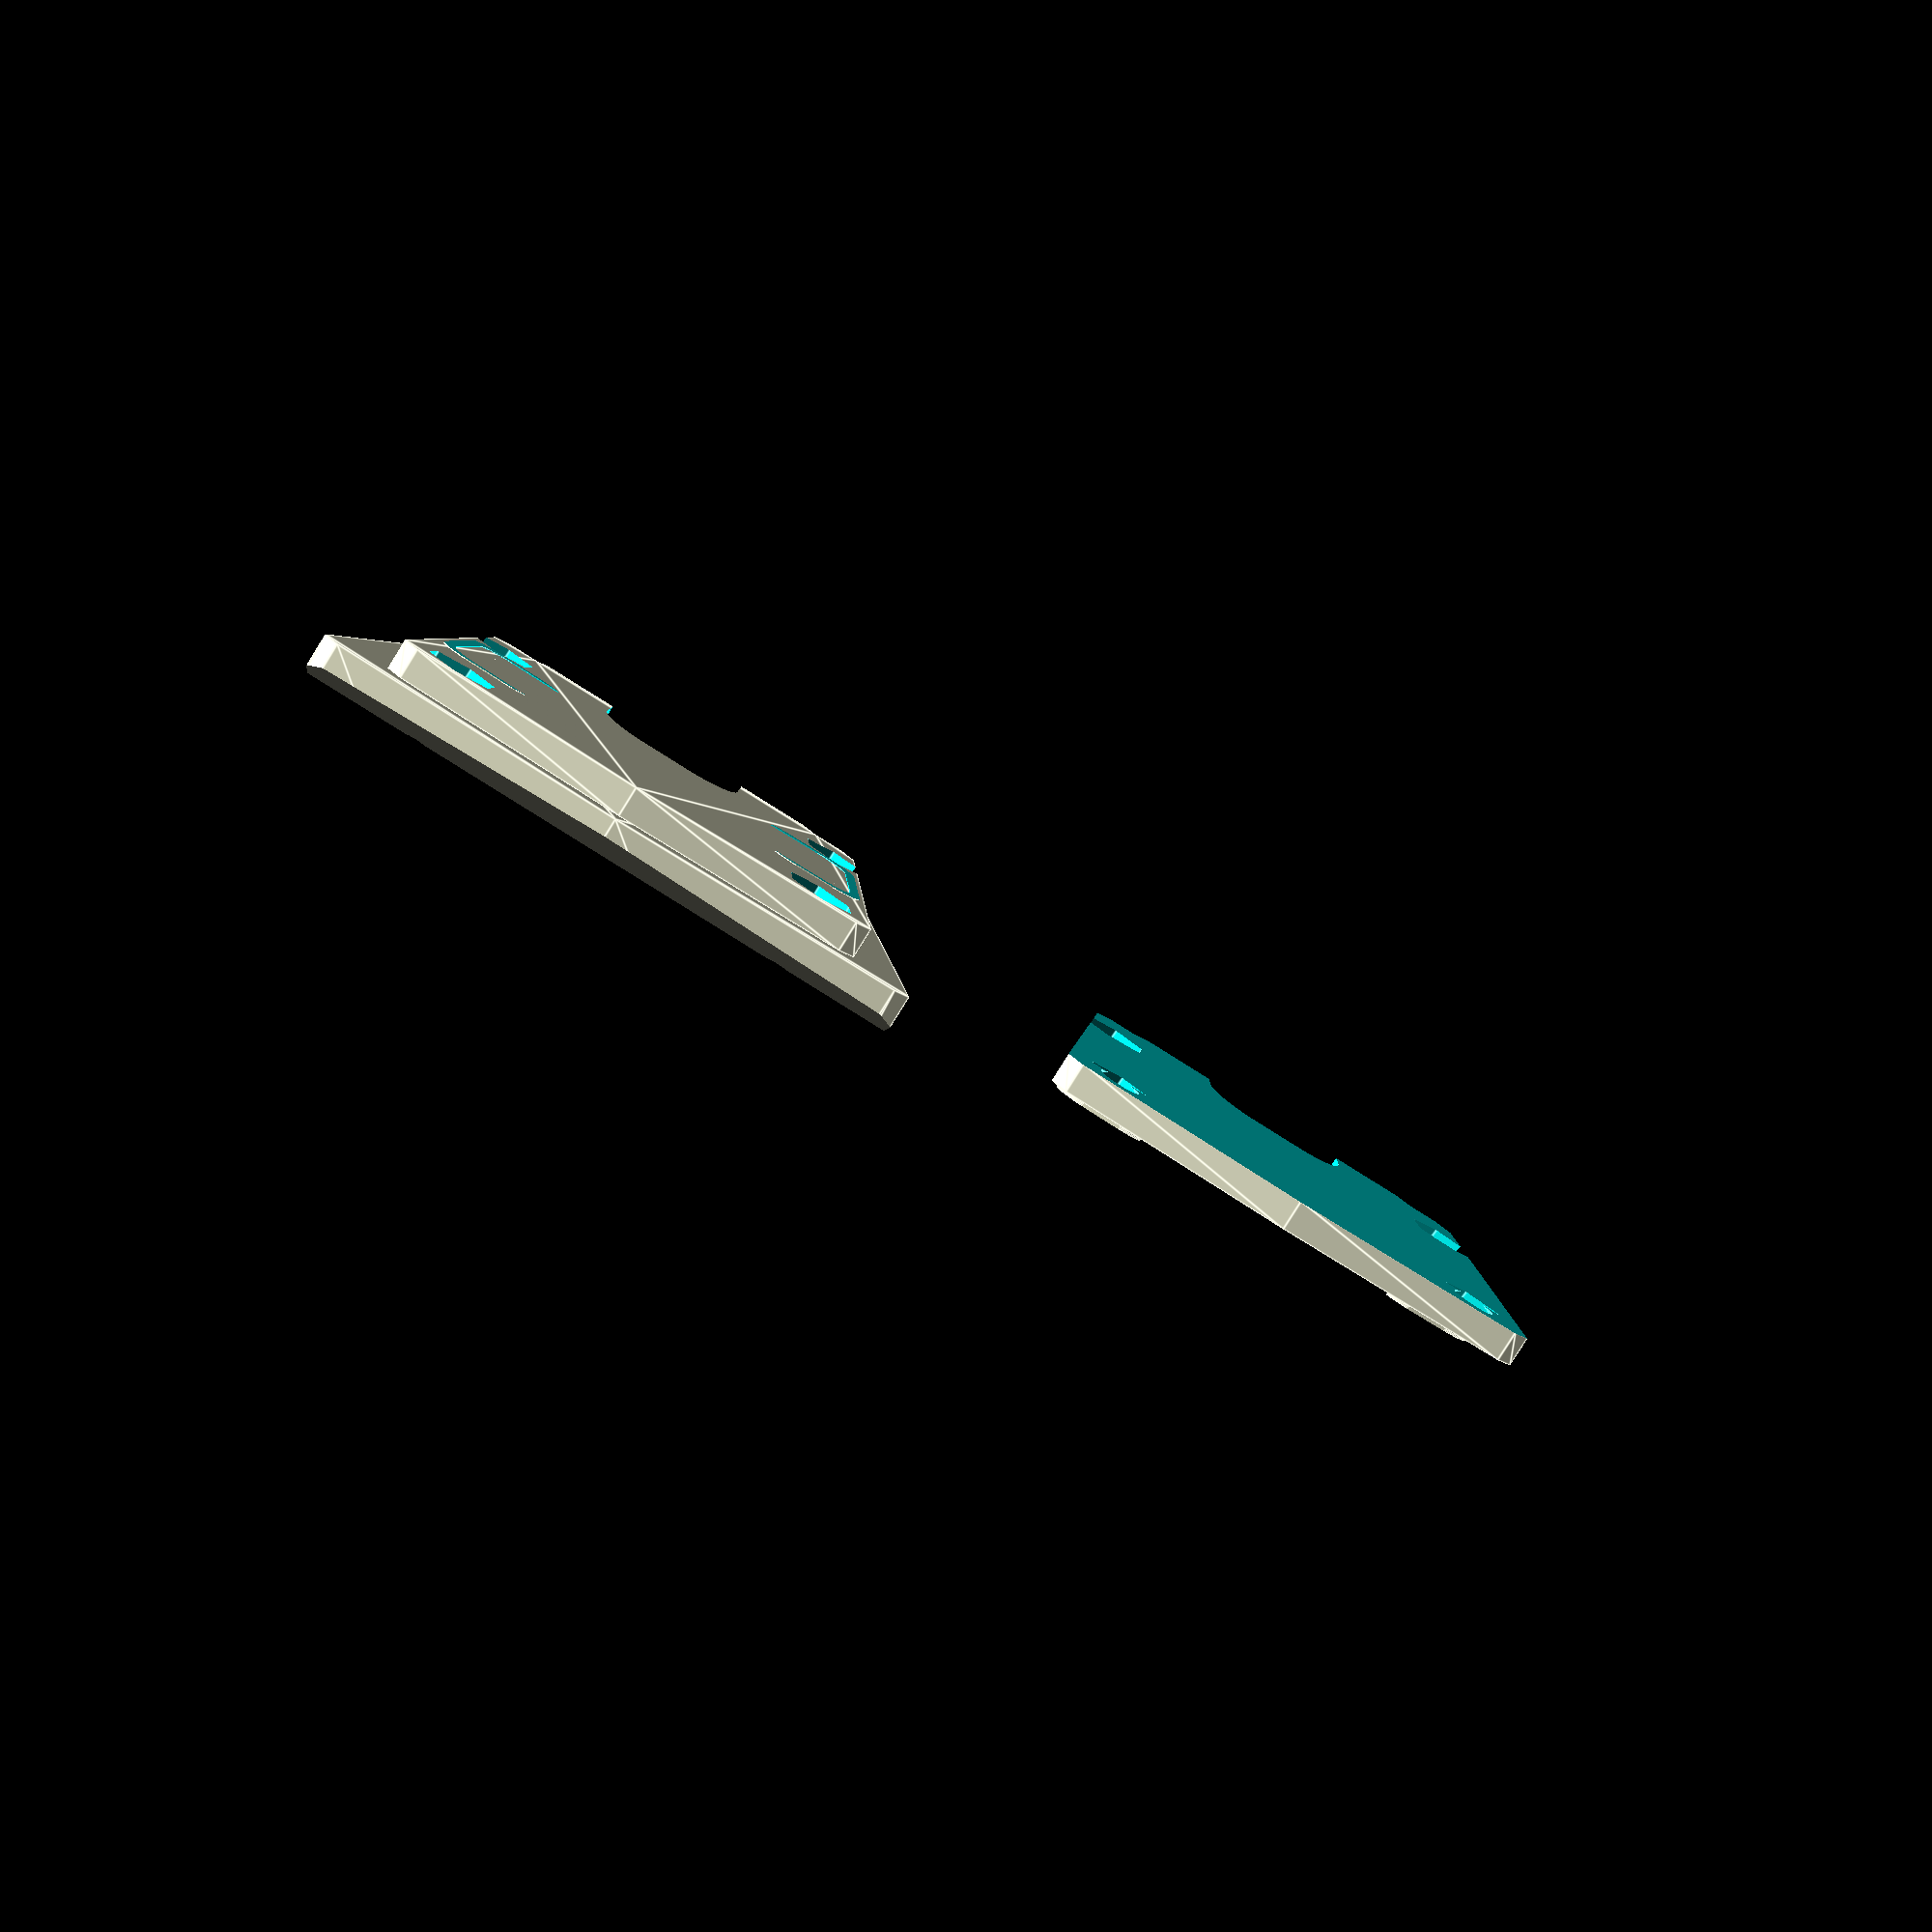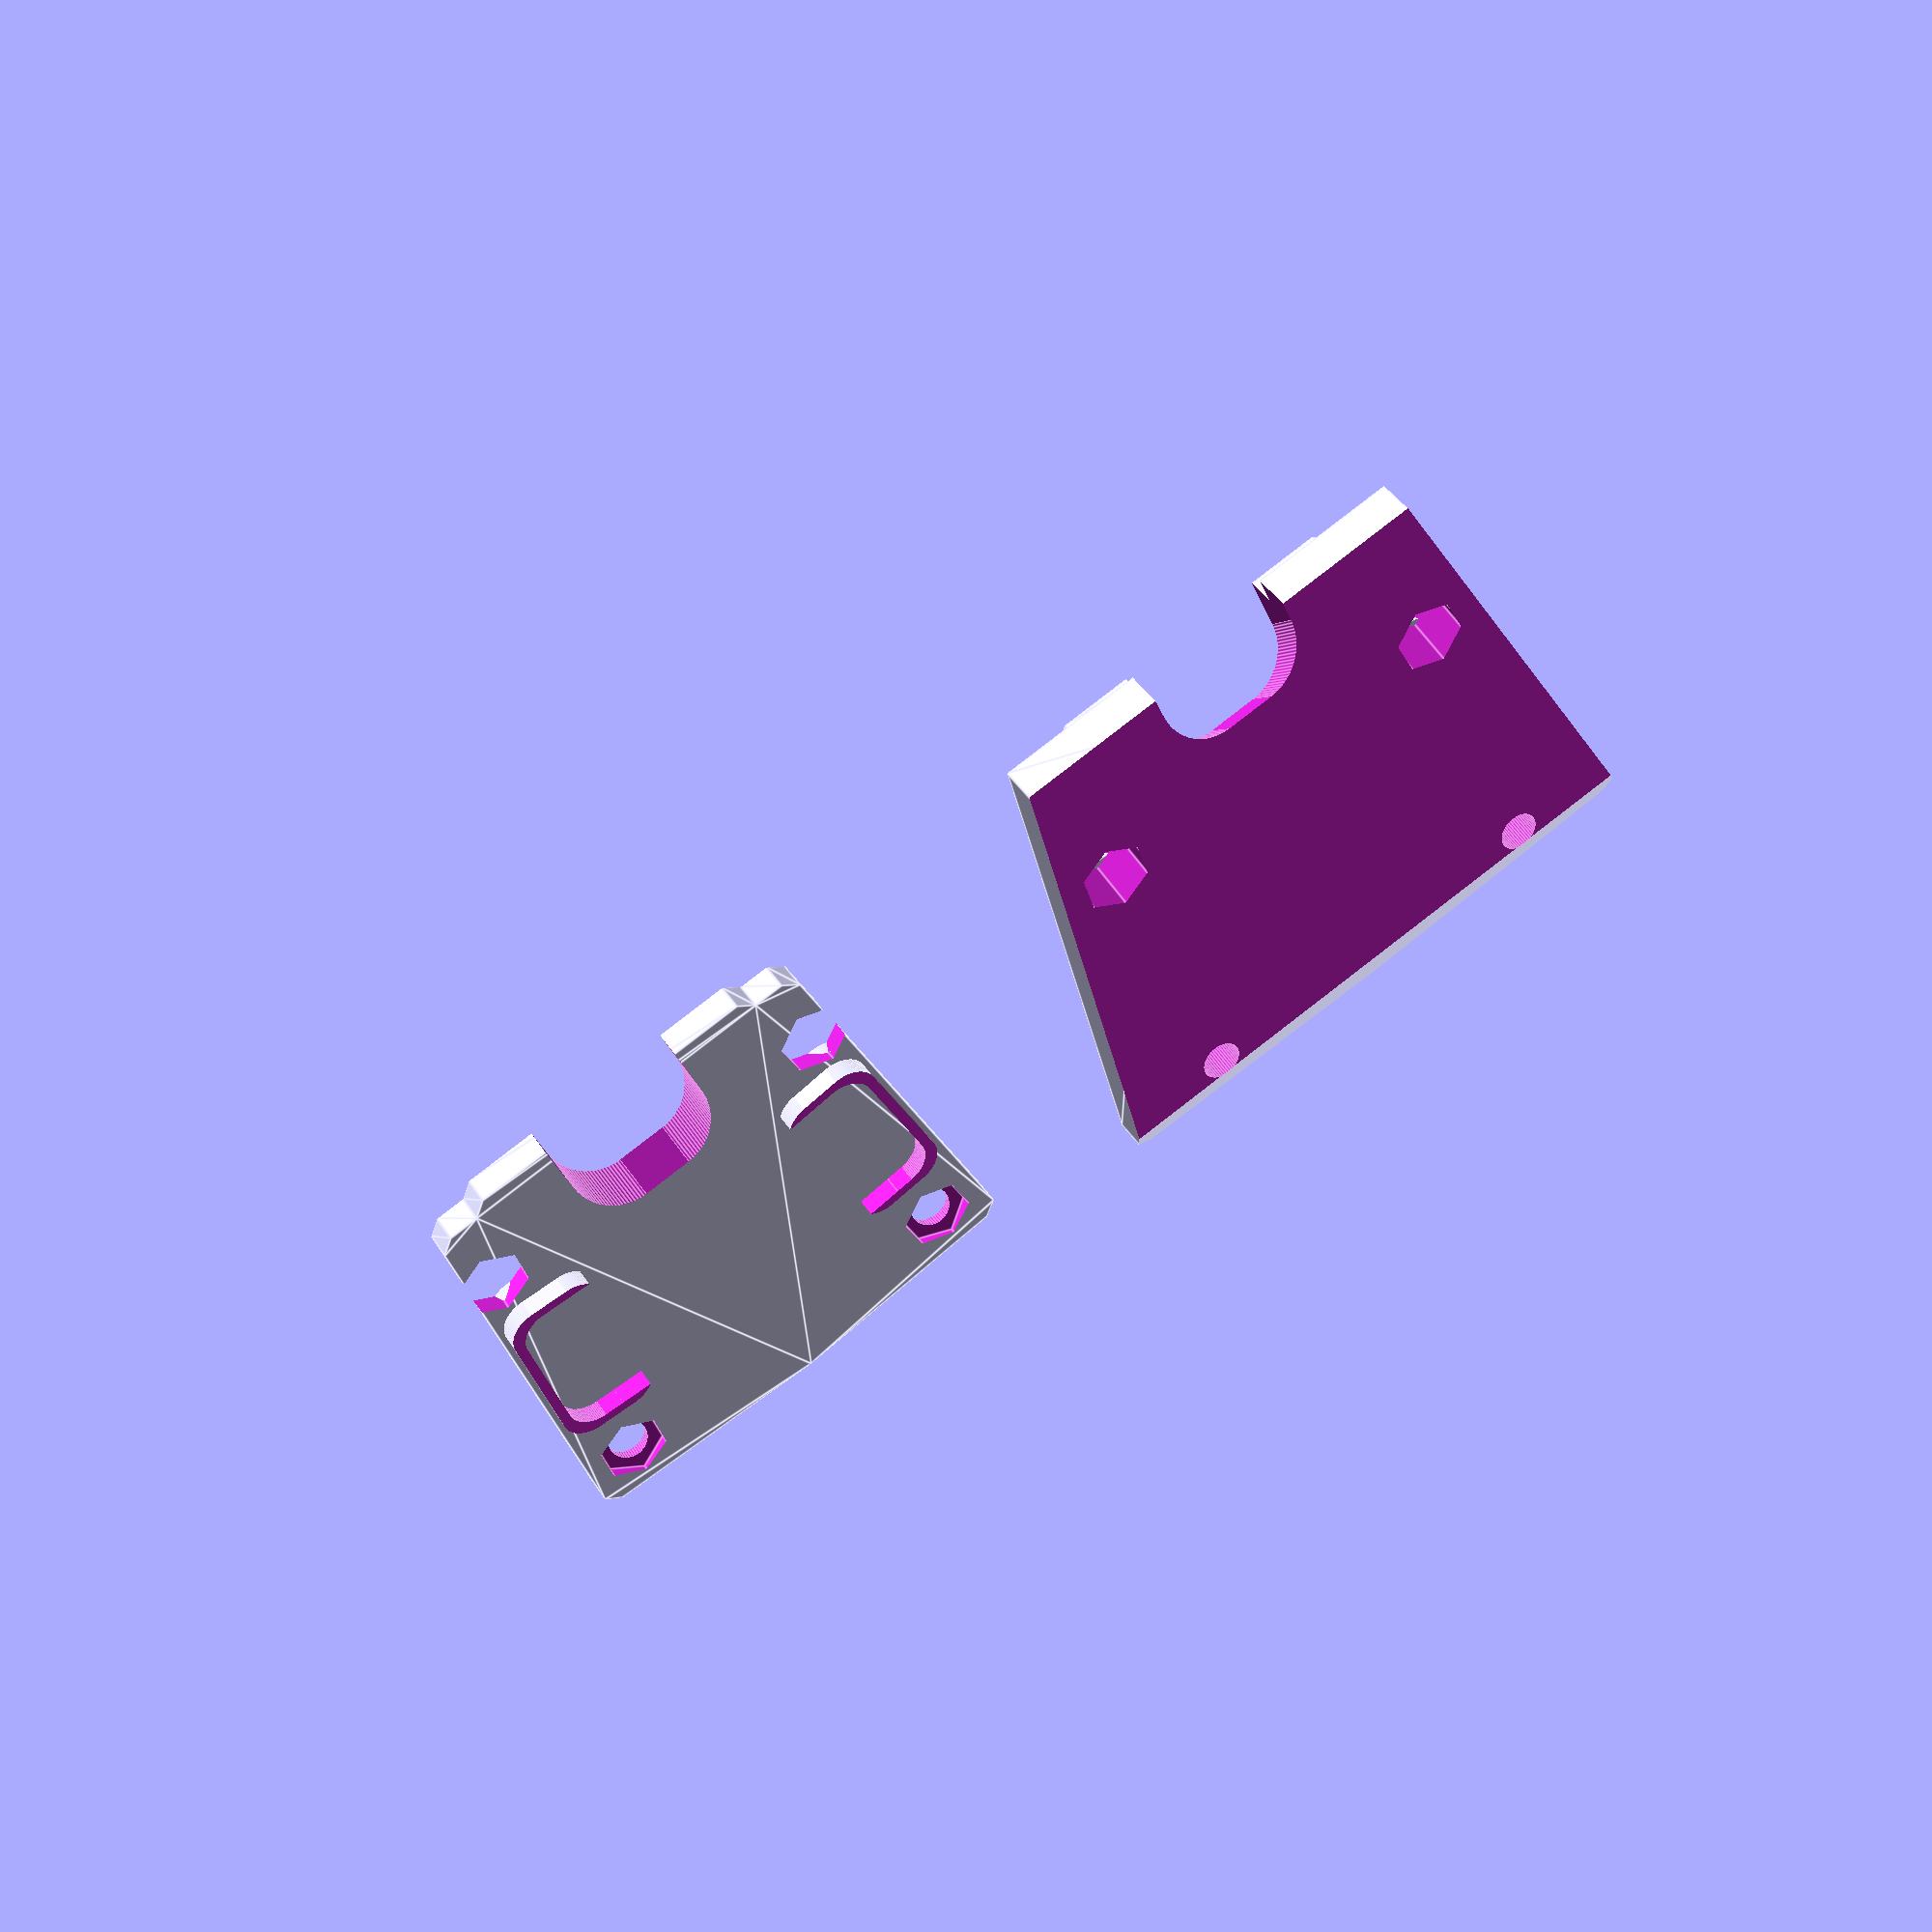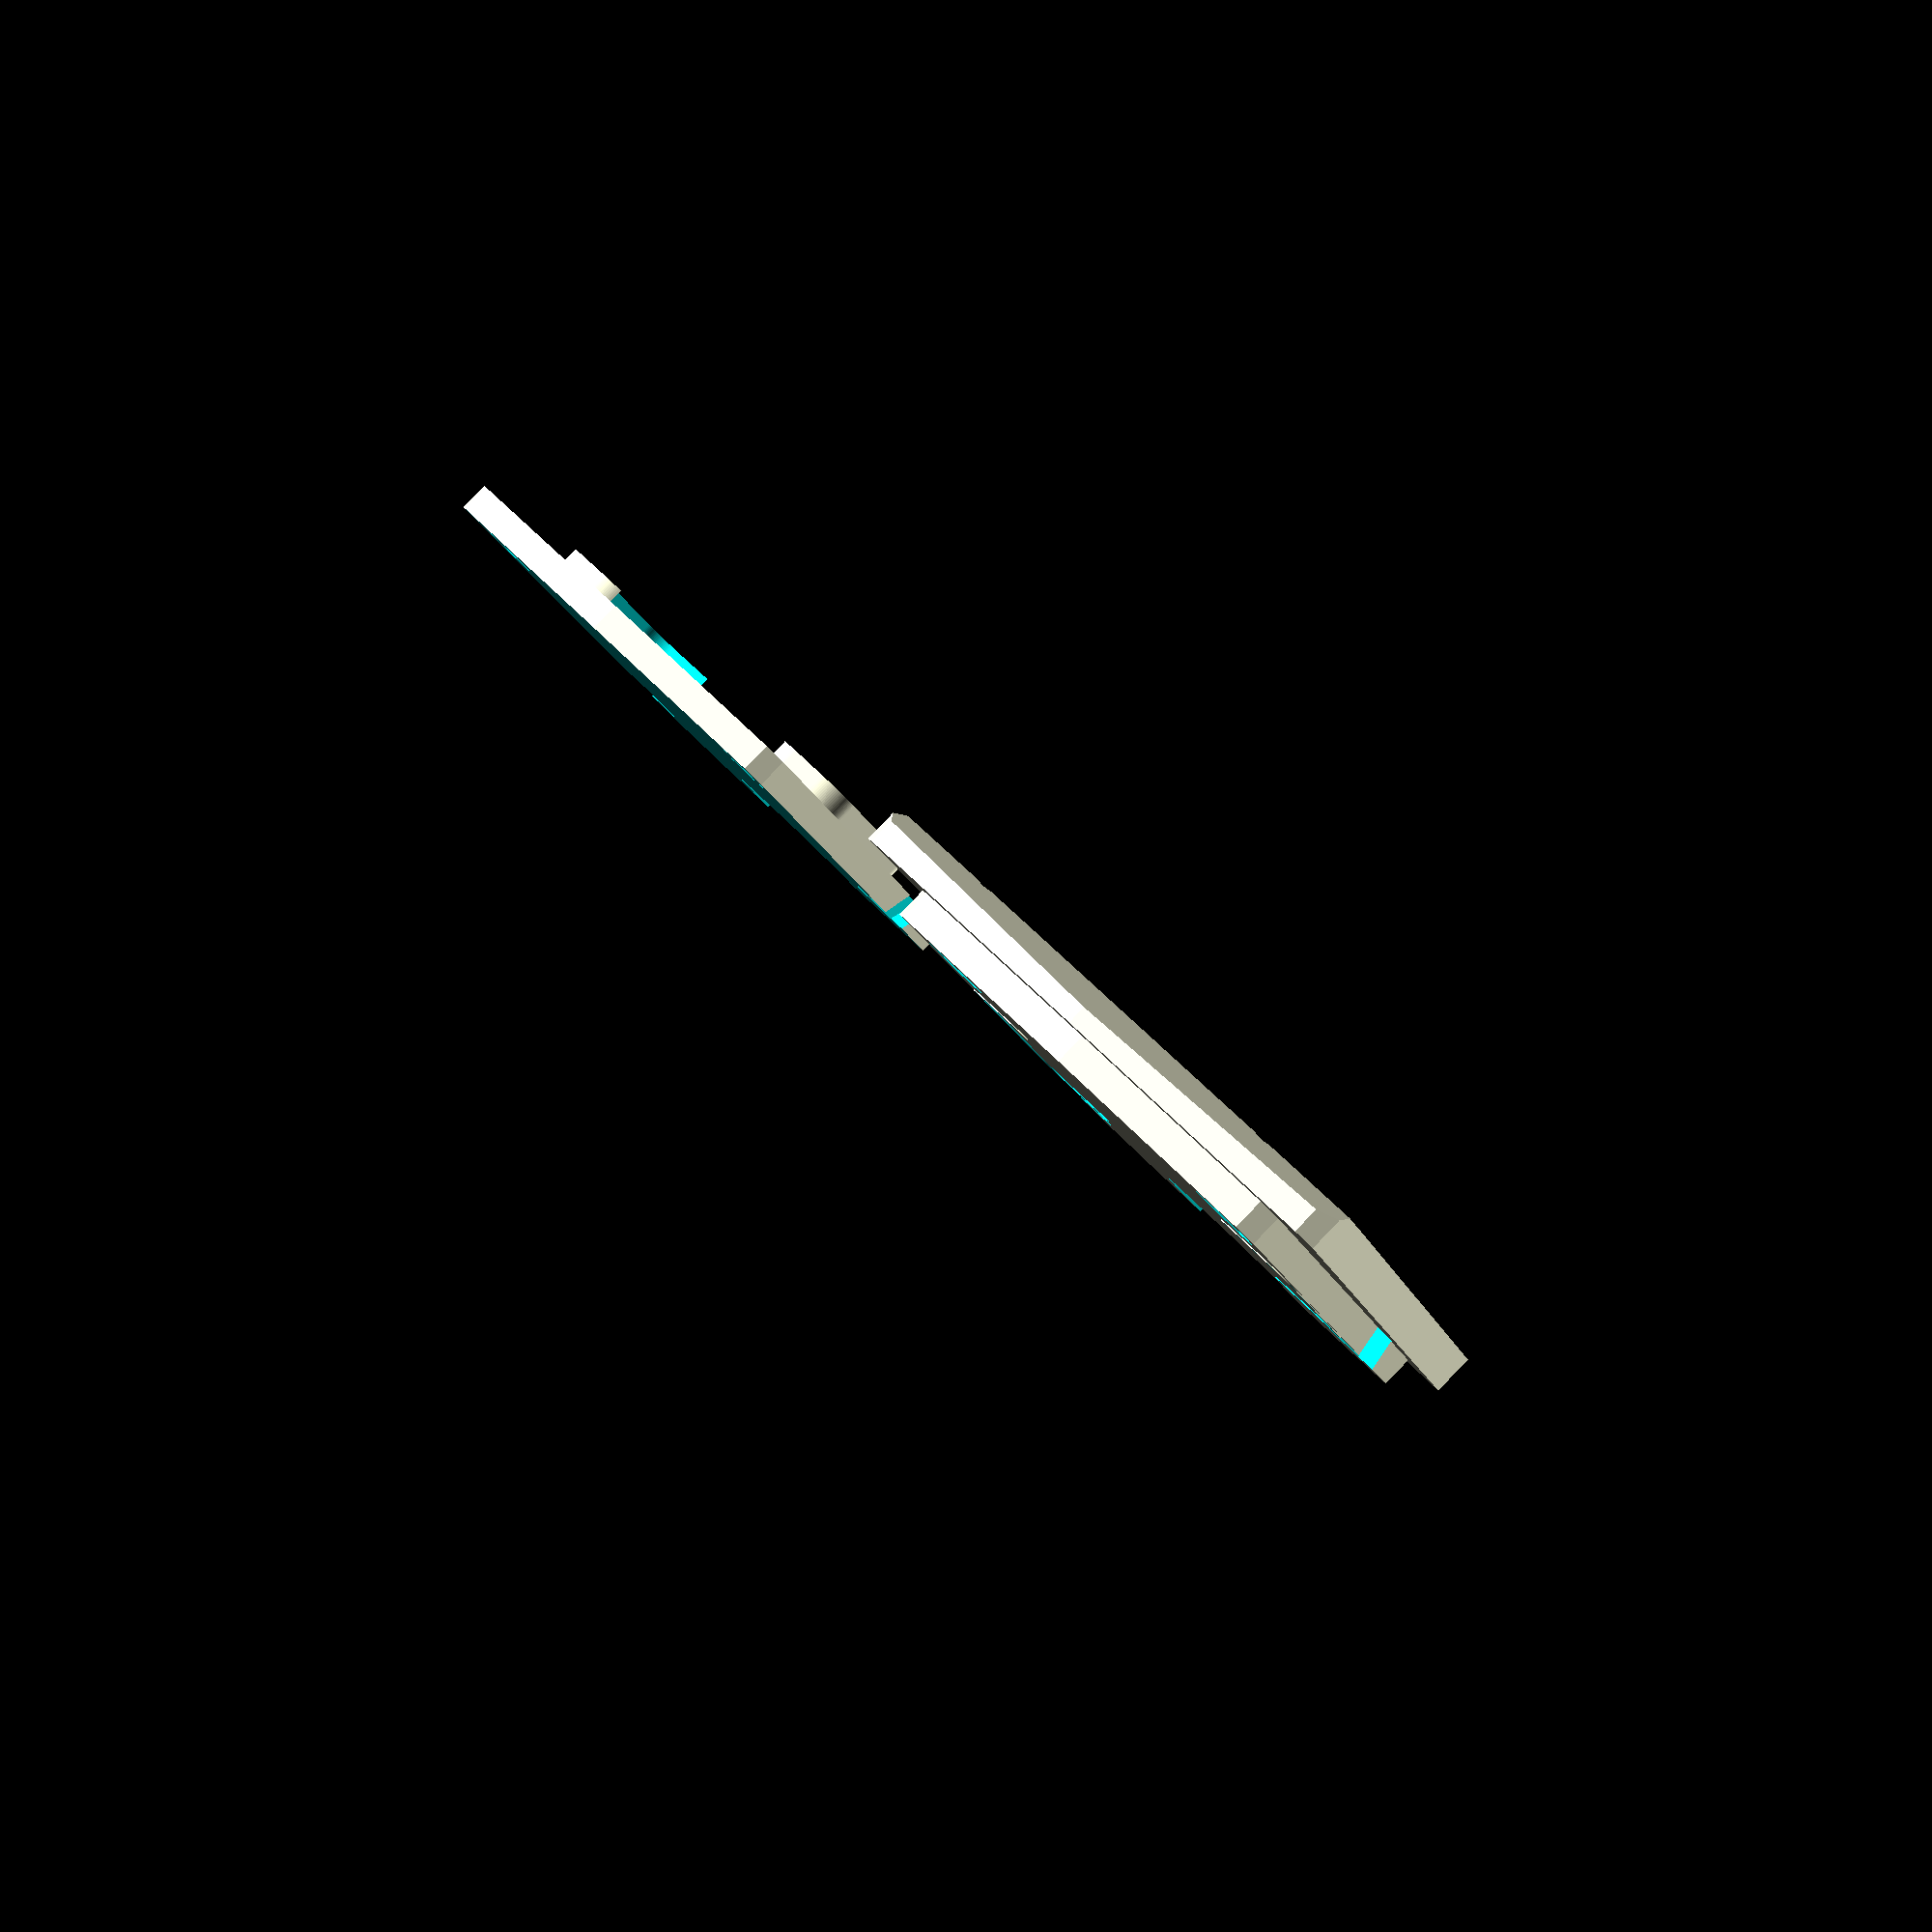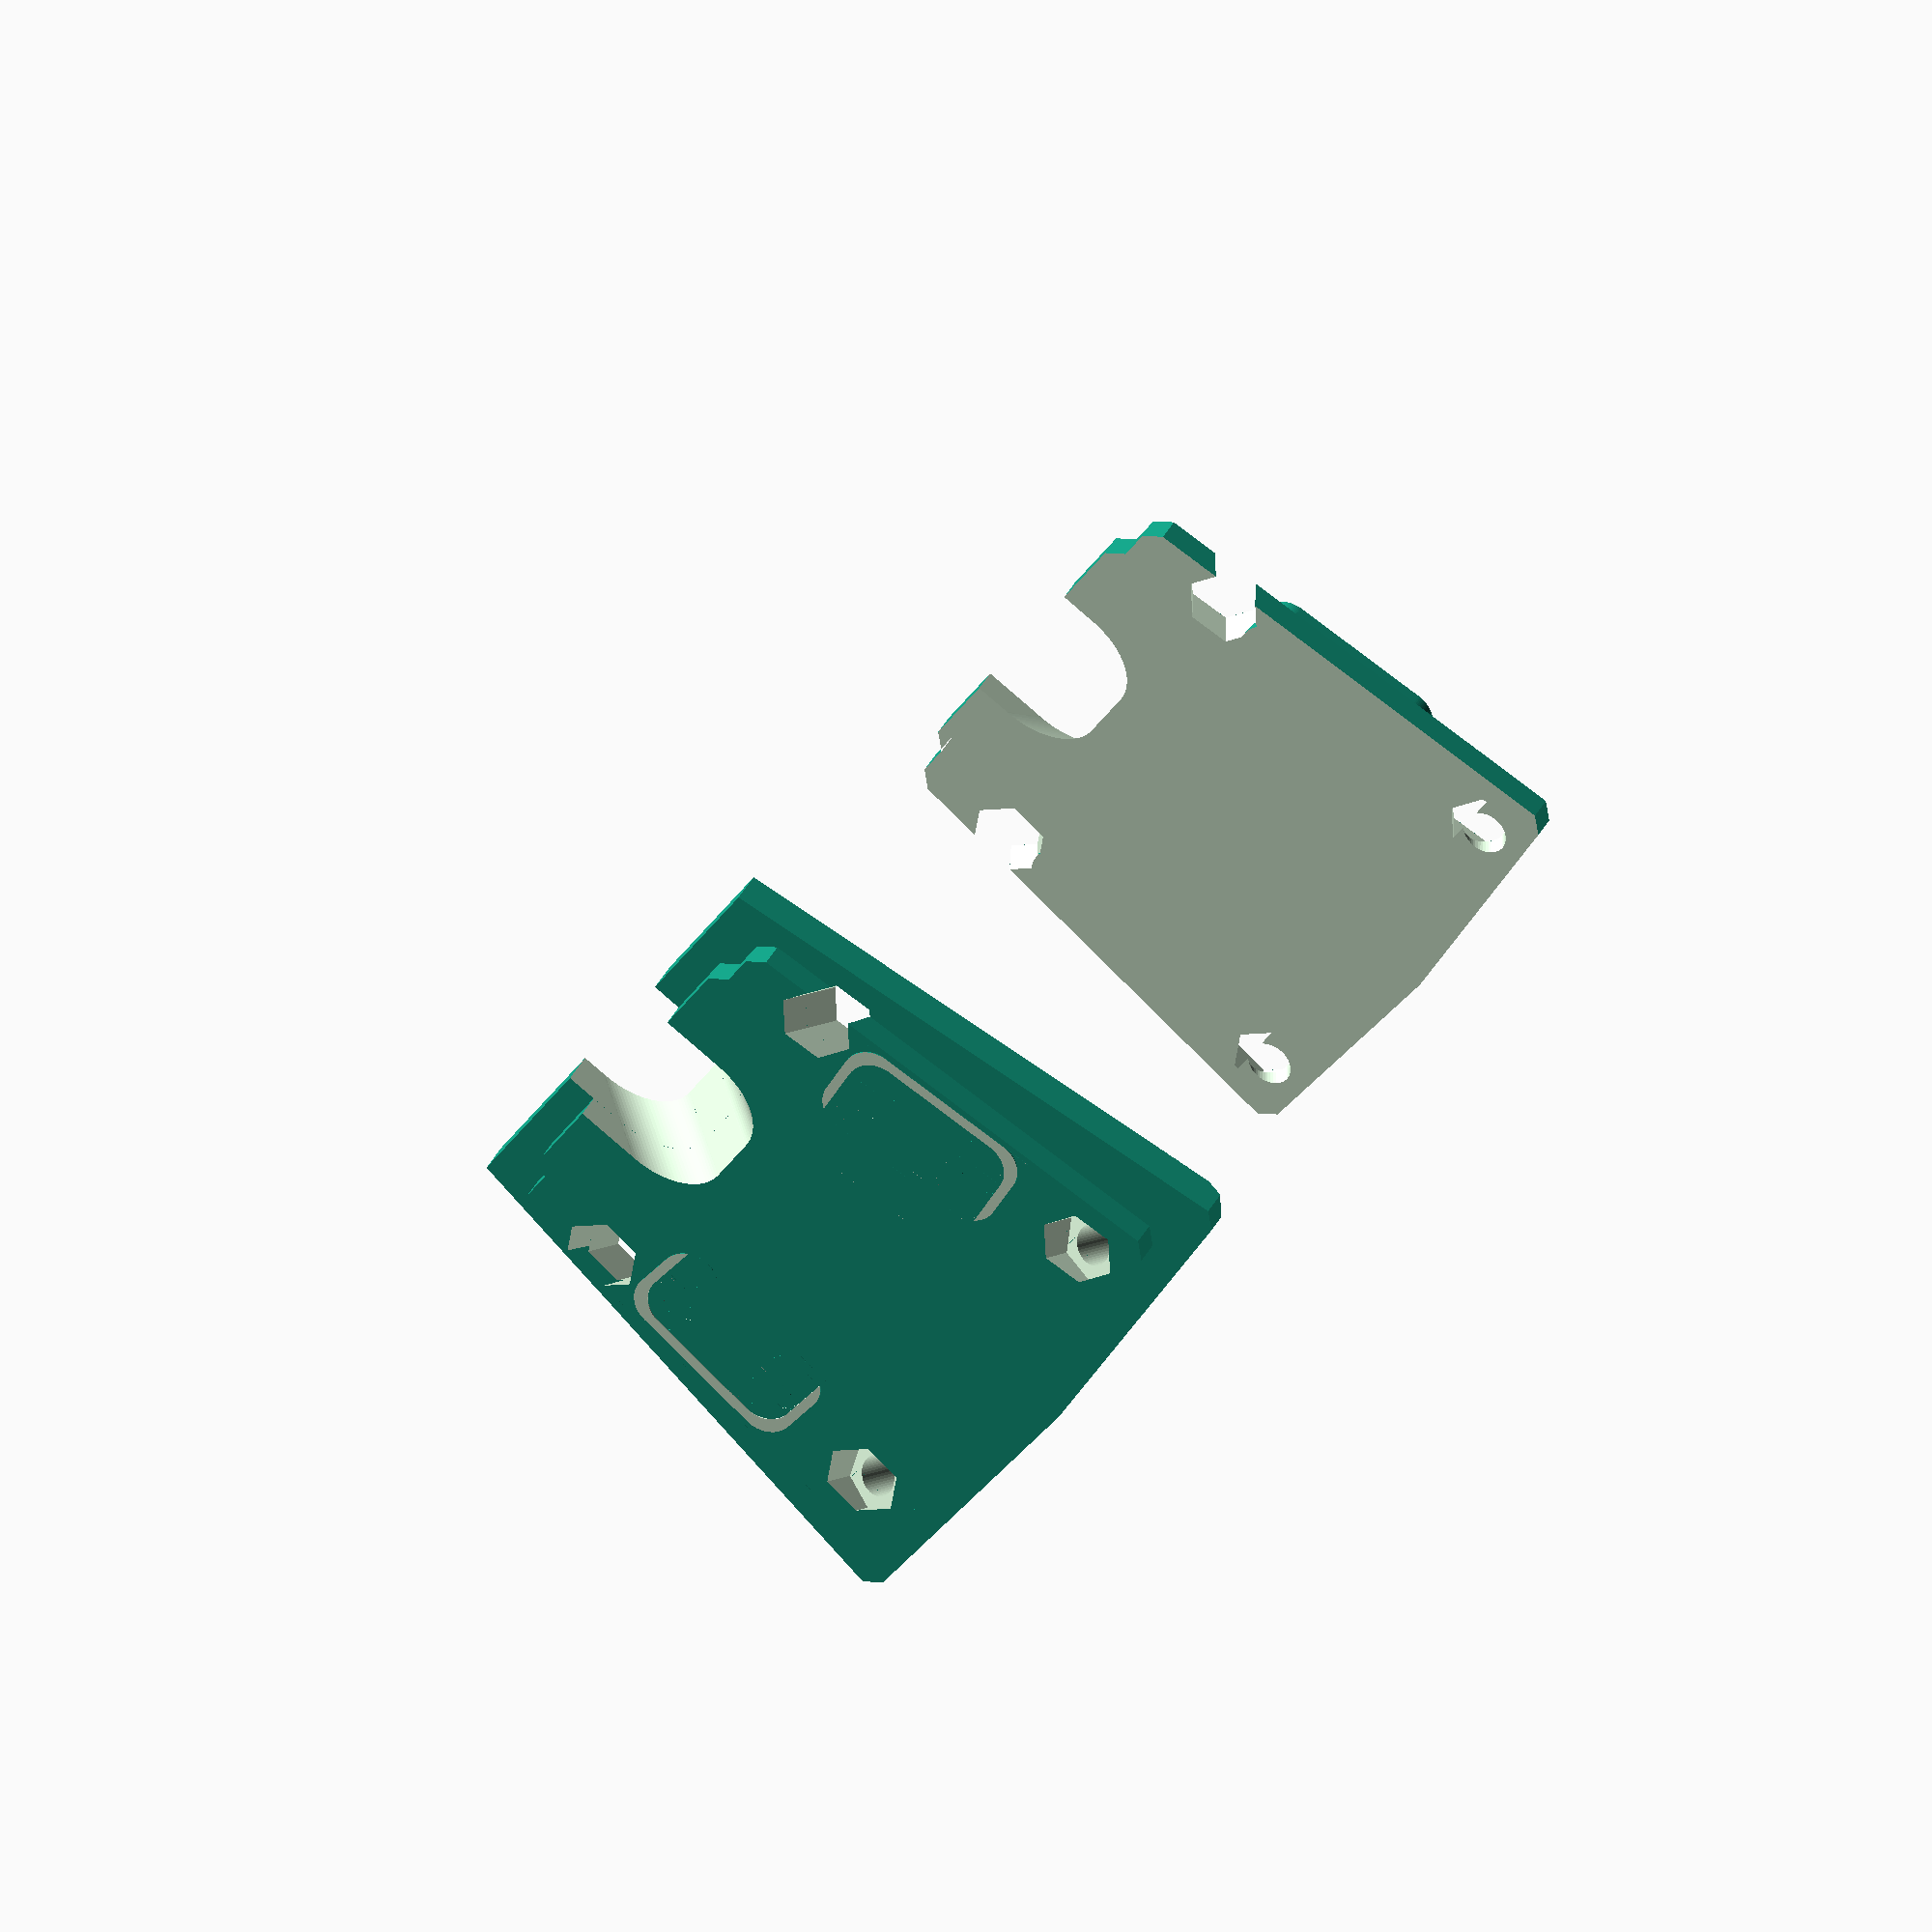
<openscad>
// This build a support to be installed on a KTM 790 Adventure to replace the
// piece of plastic labelled "Remove for GPS mount". That piece only covers a
// hole without any space to actually install a GPS.


spline_length = 50.5;
petit_cote = 32.5 / 2;
petit_cote_notch = 1.5;
petit_cote_full = 41.5 / 2;
grand_cote = 49 / 2;
grand_cote_slip = 1.5;

angle_grind = 1.5;

outer_front = 3.15;
outer_back = 3;
outer_side = 6;

front_angle = 25;

amps_large = 38; // The AMPS format is 4 holes.
amps_small = 30;

// Same as mirror() but duplicates the children as opposed to just move it.
module mirrored(v) {
  union() {
    children();
    mirror(v = v)
      children();
  } 
}

// Build a negative rounded corner to soften a square angle.
module rounded_edge(radius, height) {
  translate([radius / 2, radius / 2, 0])
  difference() {
    cube([radius+.01, radius+.01, height + .01], center = true);
    translate([radius / 2, radius /2, 0])
      cylinder(r = radius, h = height + .02, center = true, $fn = 100);
  }
}

// Build a cube with the corners in the z plane softened.
module rounded_cube(v, radius) {
  difference() {
    cube(v, center=true);
    mirrored([0, 1, 0]) mirrored([1, 0, 0])
      translate([-v[0]/2,-v[1]/2,0])
        rounded_edge(radius, v[2]);
  }
}

module cylinder_outer(height,radius,fn){
  fudge = 1/cos(180/fn);
  cylinder(h = height,r = radius*fudge, $fn=fn, center = true);
}

// The innerbase is what fits in the hole, snuggly, to hold everything in
// place. This returns the polygon to exactly fits that hole as close as
// possible.
module inner_base_2D() {
  // A polygon do do a side, mirrored for the other side.
  mirrored([1, 0, 0])
    polygon([
      [0, -spline_length / 2],
      [0, spline_length / 2],
      [petit_cote - angle_grind, spline_length / 2],
      [petit_cote, spline_length / 2 - petit_cote_notch],
      [petit_cote_full - angle_grind, spline_length / 2 - petit_cote_notch],
      [petit_cote_full , spline_length / 2 - petit_cote_notch -angle_grind],
      [grand_cote, -spline_length / 2 + grand_cote_slip + angle_grind],
      [grand_cote - angle_grind, -spline_length / 2 + grand_cote_slip]
    ]);
}

// The innerbase is what fits in the hole, snuggly, to hold everything in
// place. This is the 3D extruded version.
module inner_base() {
  translate([0,0,-3]) linear_extrude(3) inner_base_2D();
}

// A complex way to buid the two attachements at the bottom of the piece where
// it will be bolted to the side of the hole. This is designed to be drilled on
// site, as it would require quite a bit of support to 3d print flat vertical
// surfaces with holes.  Those are also inset a bit to leave space for the
// metalic clips with captive nuts that are installed on the original cover.
module screw_point() {
  rotate([0, 180, 0])
  mirrored([1,0,0])
  translate([-17,0,8])
  rotate([0,0,-5])
  difference () {
   rounded_cube([10,20,16], 3);
   rounded_cube([8,18,16+1], 3);
   translate([5,0,0])
     cube([8.5,18,16+1], center = true);
   translate([0,0,11])
   rotate([0,-45,0])
     cube([8.5,22,25], center = true);
  }  
}

// The outerbase covers the hole and hides the surface on top. It provides
// mechanical assurance that the object won't fall into the hole as well as
// making everything look nice and finished. The polygon returned here should
// exactly match the outside of the hole.
module outer_base_2D() {
  mirrored([1, 0, 0])
    polygon([
      [0, -spline_length / 2 - outer_front],
      [0, spline_length / 2 + outer_back],
      [petit_cote + outer_side, spline_length / 2 + outer_back],
      
      [grand_cote + outer_side, -spline_length / 2 + grand_cote_slip + angle_grind - outer_front],
      [grand_cote + outer_side - angle_grind, -spline_length / 2 + grand_cote_slip - outer_front]
    ]);
}

// Just a square extrusion of the above.
module outer_base() {
  linear_extrude(23) outer_base_2D();
}

// This builds a rounded rectangle, rotate it to be at the right place, to be
// used as an intersection with the big square base to make something that
// looks nice. With a 25º angle on the front.
module shaper(top_radius = 6) {
  cube_l = (grand_cote + outer_side) * 2;
  cube_w = spline_length + outer_front + outer_back + 15;
  cube_h = 40;

  translate([0,0, -7])
    rotate([front_angle, 0, 0])
      rotate([90, 0, 90])
        rounded_cube([cube_l, cube_h, cube_w], top_radius);
}

// This assemble the whole shape, without any holes.
module outside_shape() {
  union() {
    inner_base();
    intersection() {
      shaper();
      outer_base();
    }
  }
}

// A model of the hole at the back of the piece to allow the cable to go in.
module cable_hole() {
  // Dig a hole for the cable
   translate([0,spline_length/2,0])
 	   rotate([-45, 0, 0])
       rounded_cube([15, 15, 60], 5);
}

// A simple screw hole, by design for 4mm screws with space for the bolt.
module screw_hole(height, diameter = 4.1, hex_diameter = 6.2, rotation = 0) {
  cylinder(height, diameter/2, diameter/2, center = true, $fn = 50);
  translate([0, 0, -height/4 - height/8]) rotate([0, 0, rotation])
    cylinder_outer(height = height/4, radius = hex_diameter/2, fn = 6);
}

// Two symetrical screws separated by the larger AMPS size.
module two_screws_amps(separation, height, rotation) {
  mirrored([1,0,0])
	translate([separation/2, 0, 0])
    screw_hole(height = height, rotation = rotation);
}

// Two set of two screws separated by the smaller AMPS size.
module four_amps_screws() {
	translate([0, amps_small/2, 0])
    two_screws_amps(separation = amps_large, height = 70, rotation = 36);
	translate([0, -amps_small/2, 0])
    two_screws_amps(separation = amps_large, height = 50, rotation = 36);
}

// Dig the holes in the shape.
module shape_with_holes() {
  difference() {
    outside_shape();
	  rotate([front_angle, 0, 0])
		  translate([0, -3, 20])
		    four_amps_screws();
    // Dig a hole for the cable
    cable_hole();
  }
}

// Adds the two attachments points to the final shape.
module final_shape() {
	shape_with_holes();
  screw_point();
}


// Rotate everything to make it ready to print from bottom to top.
module ready_to_print () {
  translate([0,0,12.8])
  rotate([-25, 180, 0])
	final_shape();
}

module test_inner() {
  difference() {
		final_shape();
		translate([0,0,35-.1])
   	  cube(70, 70, 70, center = true);
		translate([0,0,-35-5])
	 	  cube(70, 70, 70, center = true);
	}
}

module test_outter() {
  difference() {
		final_shape();
		translate([0,0,39])
   	  cube(70, 70, 70, center = true);
		translate([0,0,-35-3-.1])
	 	  cube(70, 70, 70, center = true);
  }
}

module test_print() {
translate([35, 0, 3])
   test_outter();
translate([-35, 0, 0])
  rotate([0, 180, 0])
	    test_inner();
}


module screw_test_print() {
	difference() {
		cube([10, 40, 3], center = true);
		rotate([180, 0, 0]) translate([0,0,3.9]){
		  translate([0,-15,0])
        screw_hole(height = 11, hex_diameter = 6.2);
		  translate([0,-7,0])
		    screw_hole(height = 11, hex_diameter = 6.1);
			translate([0,1,0])
	      screw_hole(height = 11, hex_diameter = 6.0);
		  translate([0,8.5,0])
		    screw_hole(height = 11, hex_diameter = 5.9);
			translate([0,16,0])
			  screw_hole(height = 11, hex_diameter = 5.8);
	  }
	}
}

//screw_test_print();
test_print();
//ready_to_print();





</openscad>
<views>
elev=262.8 azim=179.1 roll=32.0 proj=p view=edges
elev=137.5 azim=156.5 roll=210.3 proj=p view=edges
elev=271.8 azim=211.6 roll=223.7 proj=p view=wireframe
elev=328.6 azim=54.3 roll=201.2 proj=o view=solid
</views>
